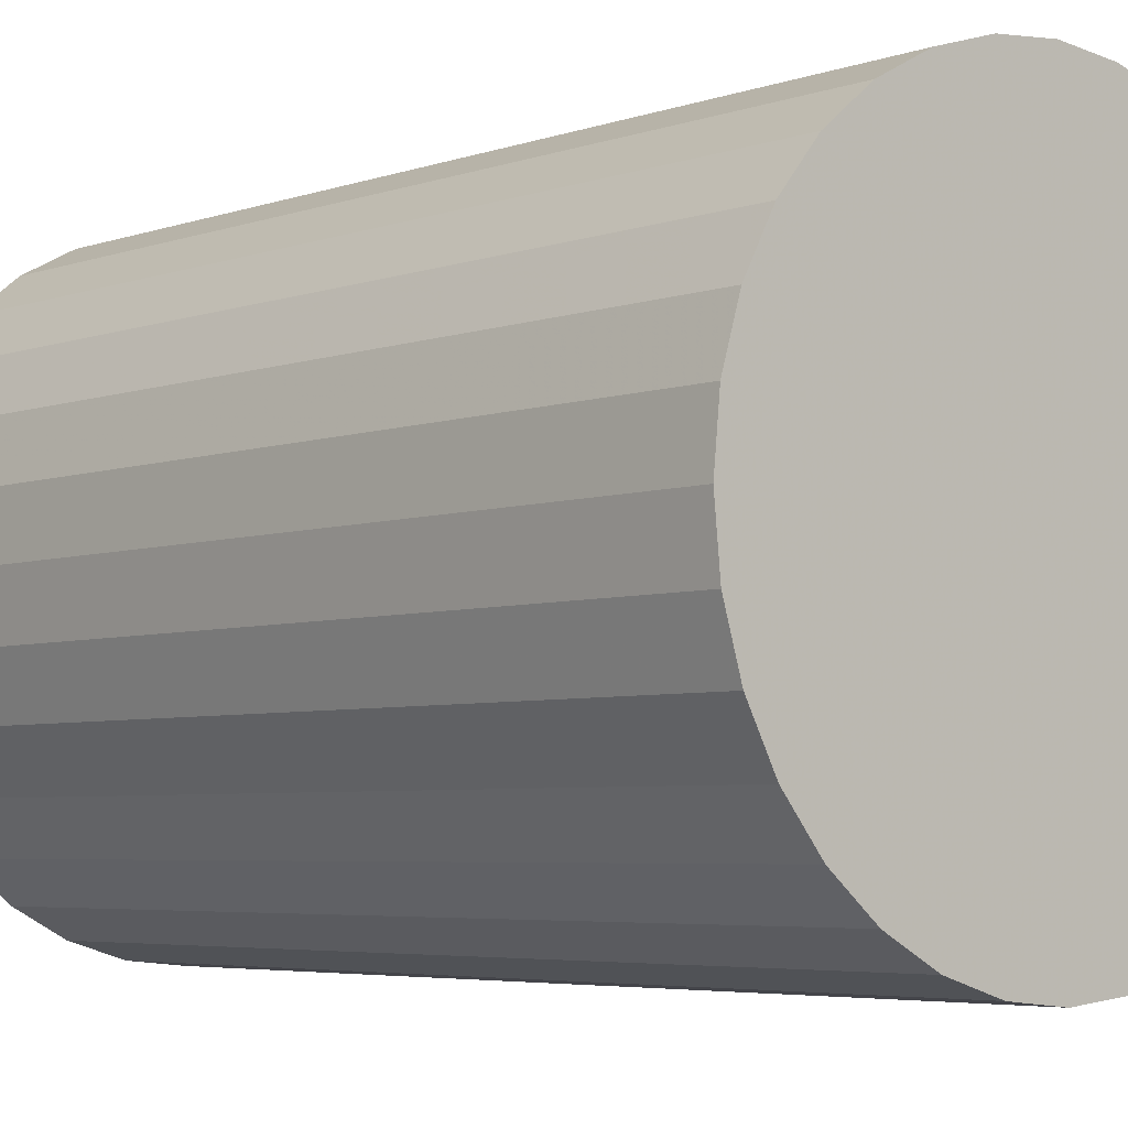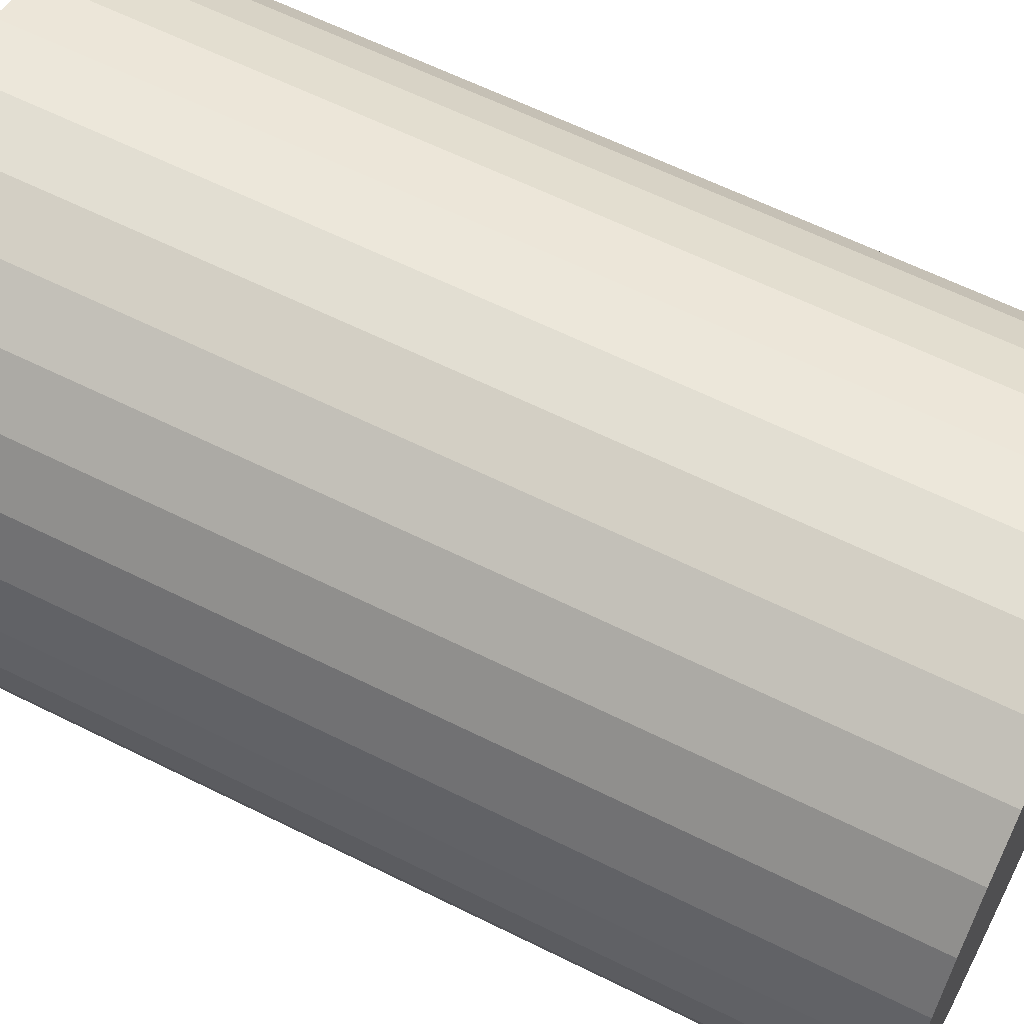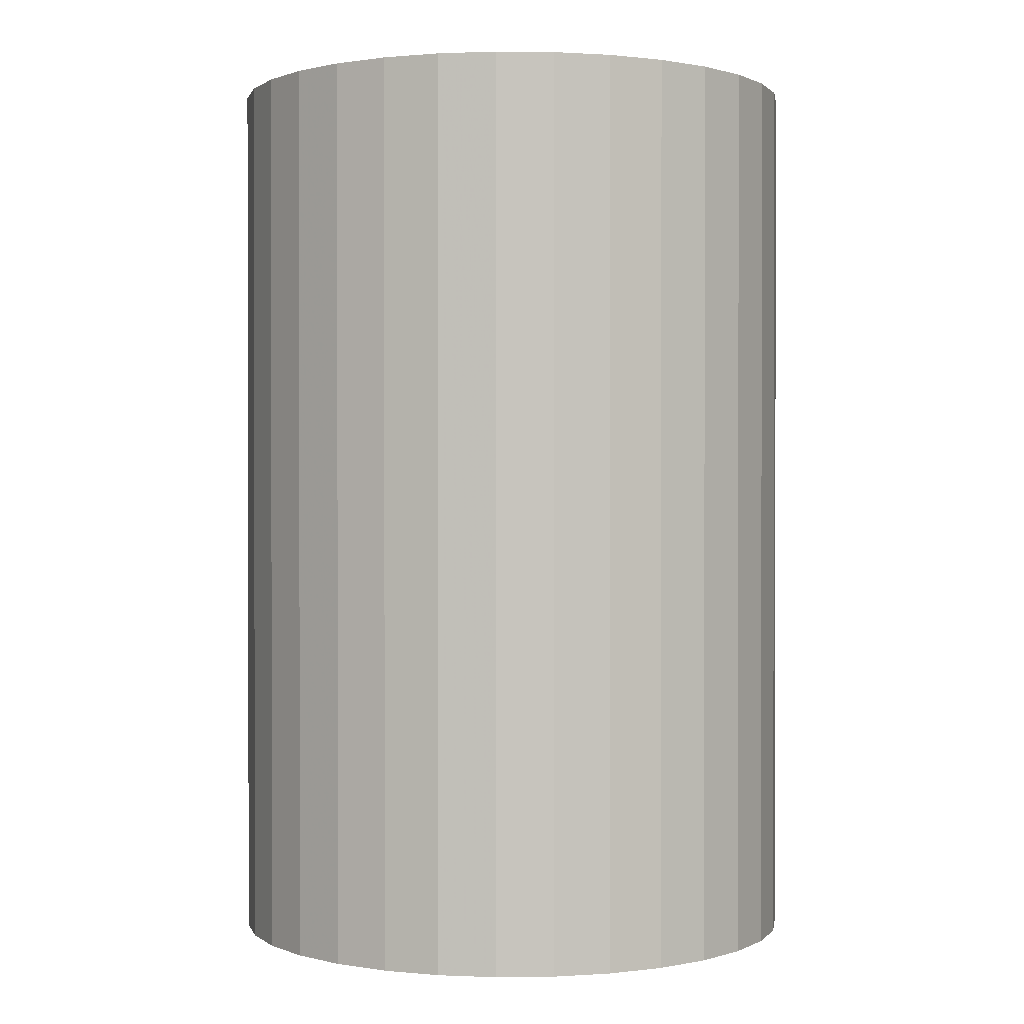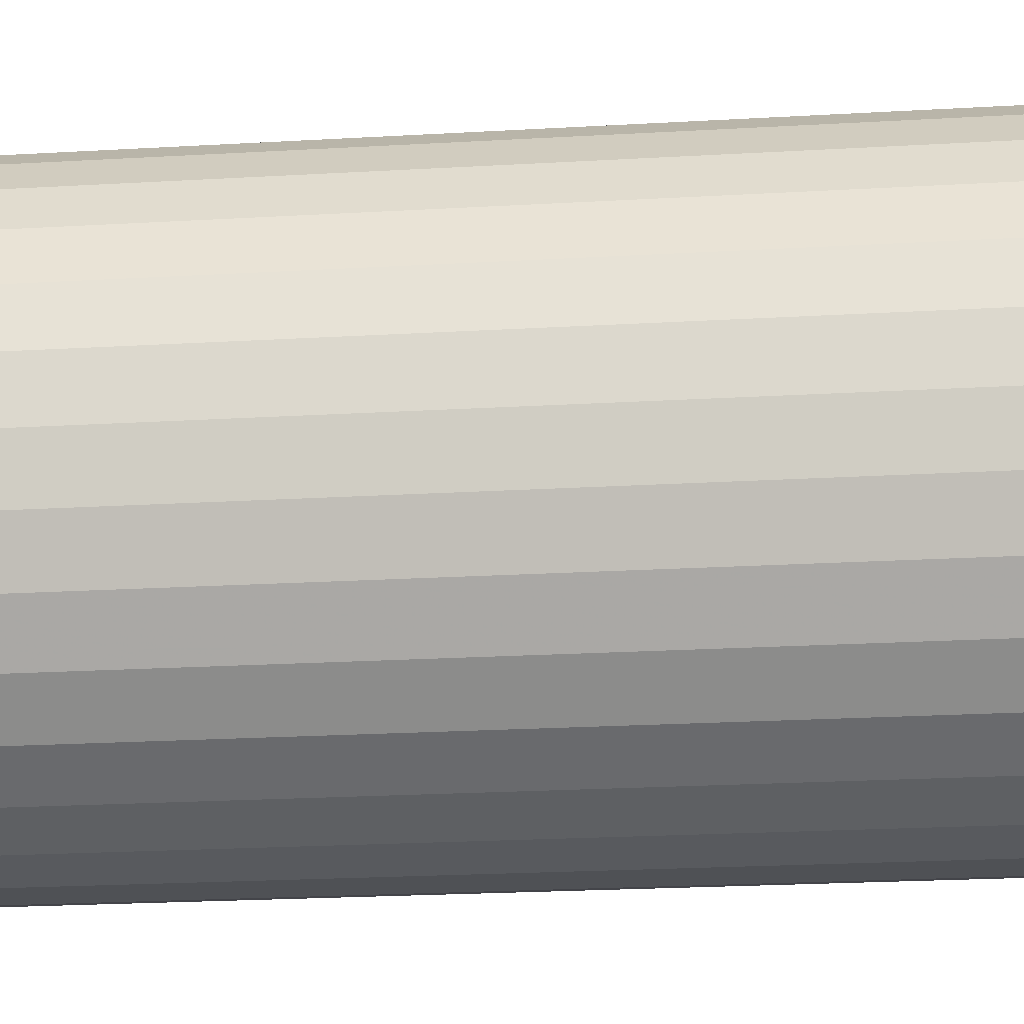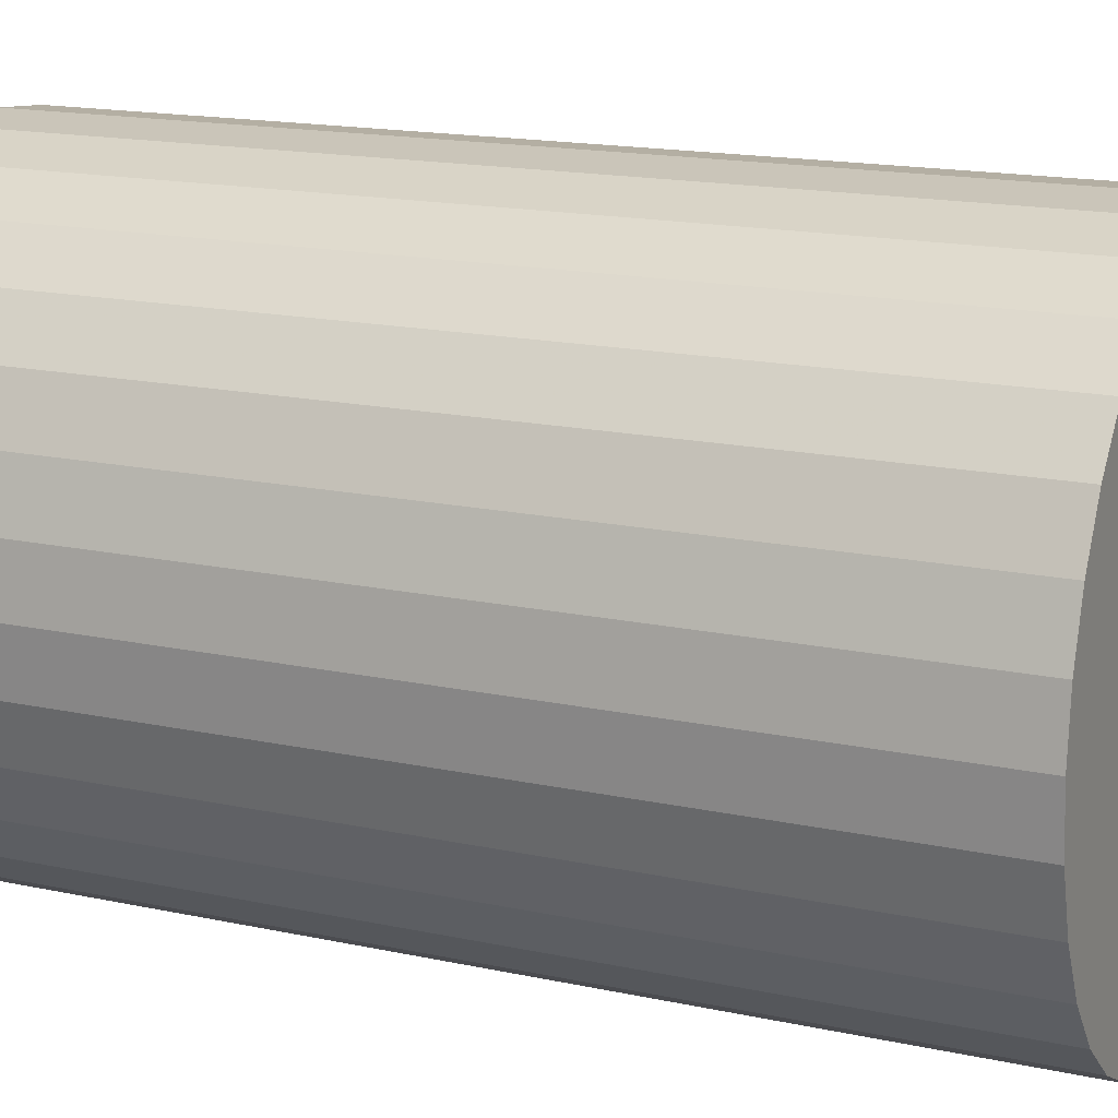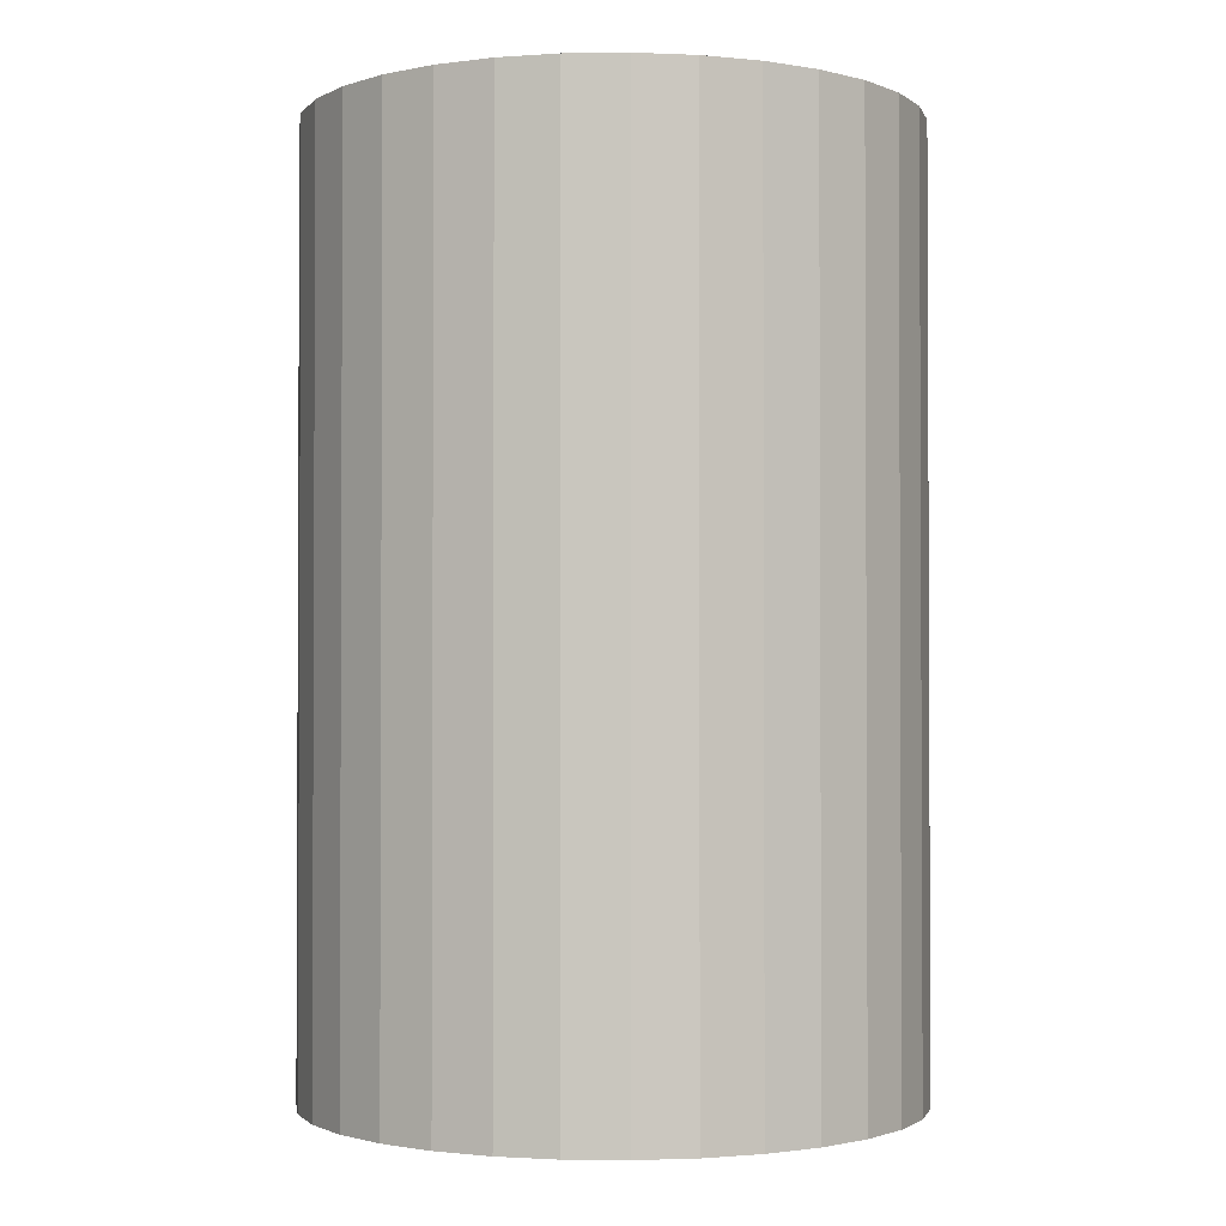
<metadata>
{"format":"obj","ext":"obj","renderer":"f3d","projection":"perspective","resolution":1024,"background":"white","views":[{"elev":-4.7,"azim":-41.5,"up":"+Y"},{"elev":61.8,"azim":-63.1,"up":"+Y"},{"elev":0.7,"azim":-75.6,"up":"+Z"},{"elev":-25.3,"azim":95.2,"up":"+Y"},{"elev":16.1,"azim":114.3,"up":"+Y"},{"elev":-1.6,"azim":-47.8,"up":"+Z"}]}
</metadata>
<code>
v 0 0 -0.03224
v 0.02081 0 -0.03224
v 0.02081 0 0.03224
v 0 0 0.03224
v 0.02041 0.00406 -0.03224
v 0.02041 0.00406 0.03224
v 0.01922 0.007963 -0.03224
v 0.01922 0.007963 0.03224
v 0.0173 0.01156 -0.03224
v 0.0173 0.01156 0.03224
v 0.01471 0.01471 -0.03224
v 0.01471 0.01471 0.03224
v 0.01156 0.0173 -0.03224
v 0.01156 0.0173 0.03224
v 0.007963 0.01922 -0.03224
v 0.007963 0.01922 0.03224
v 0.00406 0.02041 -0.03224
v 0.00406 0.02041 0.03224
v 0 0.02081 -0.03224
v 0 0.02081 0.03224
v -0.00406 0.02041 -0.03224
v -0.00406 0.02041 0.03224
v -0.007963 0.01922 -0.03224
v -0.007963 0.01922 0.03224
v -0.01156 0.0173 -0.03224
v -0.01156 0.0173 0.03224
v -0.01471 0.01471 -0.03224
v -0.01471 0.01471 0.03224
v -0.0173 0.01156 -0.03224
v -0.0173 0.01156 0.03224
v -0.01922 0.007963 -0.03224
v -0.01922 0.007963 0.03224
v -0.02041 0.00406 -0.03224
v -0.02041 0.00406 0.03224
v -0.02081 0 -0.03224
v -0.02081 0 0.03224
v -0.02041 -0.00406 -0.03224
v -0.02041 -0.00406 0.03224
v -0.01922 -0.007963 -0.03224
v -0.01922 -0.007963 0.03224
v -0.0173 -0.01156 -0.03224
v -0.0173 -0.01156 0.03224
v -0.01471 -0.01471 -0.03224
v -0.01471 -0.01471 0.03224
v -0.01156 -0.0173 -0.03224
v -0.01156 -0.0173 0.03224
v -0.007963 -0.01922 -0.03224
v -0.007963 -0.01922 0.03224
v -0.00406 -0.02041 -0.03224
v -0.00406 -0.02041 0.03224
v -0 -0.02081 -0.03224
v -0 -0.02081 0.03224
v 0.00406 -0.02041 -0.03224
v 0.00406 -0.02041 0.03224
v 0.007963 -0.01922 -0.03224
v 0.007963 -0.01922 0.03224
v 0.01156 -0.0173 -0.03224
v 0.01156 -0.0173 0.03224
v 0.01471 -0.01471 -0.03224
v 0.01471 -0.01471 0.03224
v 0.0173 -0.01156 -0.03224
v 0.0173 -0.01156 0.03224
v 0.01922 -0.007963 -0.03224
v 0.01922 -0.007963 0.03224
v 0.02041 -0.00406 -0.03224
v 0.02041 -0.00406 0.03224
f 2 1 5
f 2 5 3
f 3 5 6
f 3 6 4
f 5 1 7
f 5 7 6
f 6 7 8
f 6 8 4
f 7 1 9
f 7 9 8
f 8 9 10
f 8 10 4
f 9 1 11
f 9 11 10
f 10 11 12
f 10 12 4
f 11 1 13
f 11 13 12
f 12 13 14
f 12 14 4
f 13 1 15
f 13 15 14
f 14 15 16
f 14 16 4
f 15 1 17
f 15 17 16
f 16 17 18
f 16 18 4
f 17 1 19
f 17 19 18
f 18 19 20
f 18 20 4
f 19 1 21
f 19 21 20
f 20 21 22
f 20 22 4
f 21 1 23
f 21 23 22
f 22 23 24
f 22 24 4
f 23 1 25
f 23 25 24
f 24 25 26
f 24 26 4
f 25 1 27
f 25 27 26
f 26 27 28
f 26 28 4
f 27 1 29
f 27 29 28
f 28 29 30
f 28 30 4
f 29 1 31
f 29 31 30
f 30 31 32
f 30 32 4
f 31 1 33
f 31 33 32
f 32 33 34
f 32 34 4
f 33 1 35
f 33 35 34
f 34 35 36
f 34 36 4
f 35 1 37
f 35 37 36
f 36 37 38
f 36 38 4
f 37 1 39
f 37 39 38
f 38 39 40
f 38 40 4
f 39 1 41
f 39 41 40
f 40 41 42
f 40 42 4
f 41 1 43
f 41 43 42
f 42 43 44
f 42 44 4
f 43 1 45
f 43 45 44
f 44 45 46
f 44 46 4
f 45 1 47
f 45 47 46
f 46 47 48
f 46 48 4
f 47 1 49
f 47 49 48
f 48 49 50
f 48 50 4
f 49 1 51
f 49 51 50
f 50 51 52
f 50 52 4
f 51 1 53
f 51 53 52
f 52 53 54
f 52 54 4
f 53 1 55
f 53 55 54
f 54 55 56
f 54 56 4
f 55 1 57
f 55 57 56
f 56 57 58
f 56 58 4
f 57 1 59
f 57 59 58
f 58 59 60
f 58 60 4
f 59 1 61
f 59 61 60
f 60 61 62
f 60 62 4
f 61 1 63
f 61 63 62
f 62 63 64
f 62 64 4
f 63 1 65
f 63 65 64
f 64 65 66
f 64 66 4
f 65 1 2
f 65 2 66
f 66 2 3
f 66 3 4

</code>
